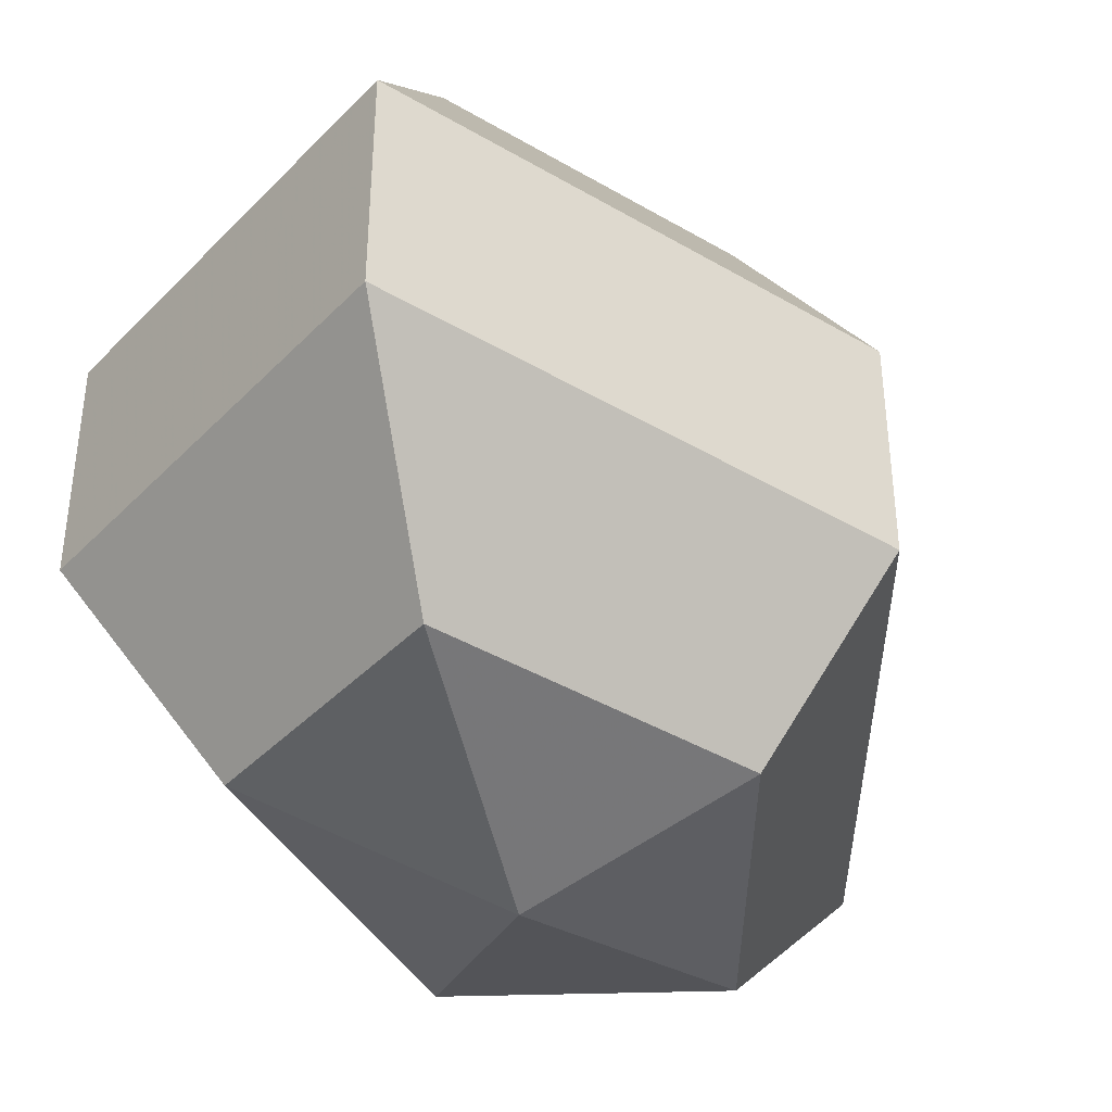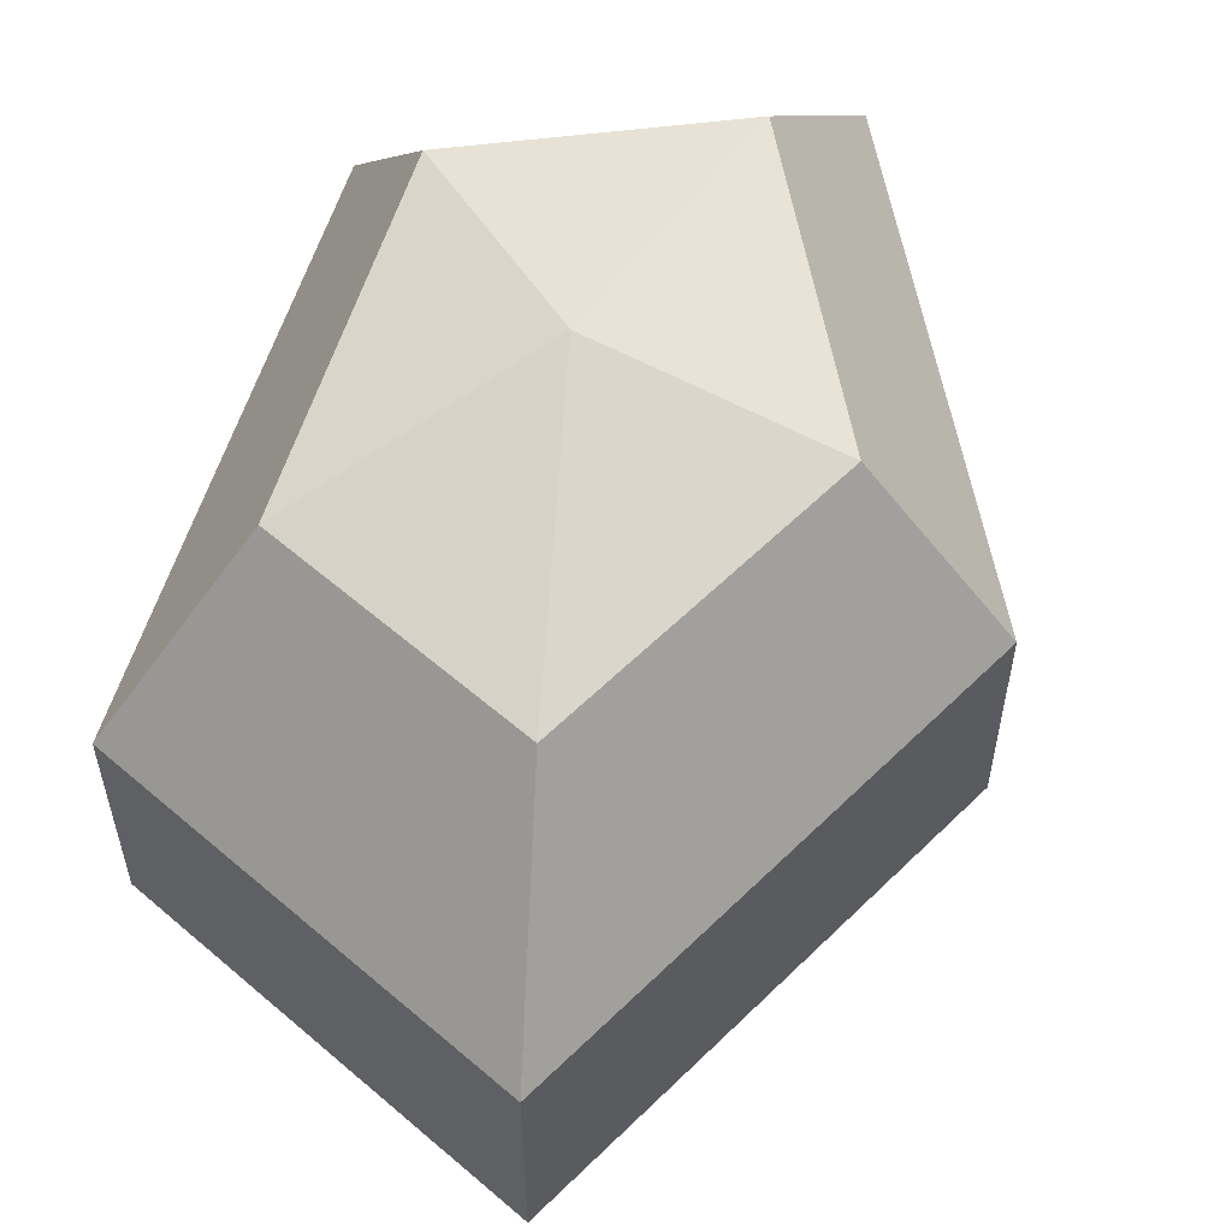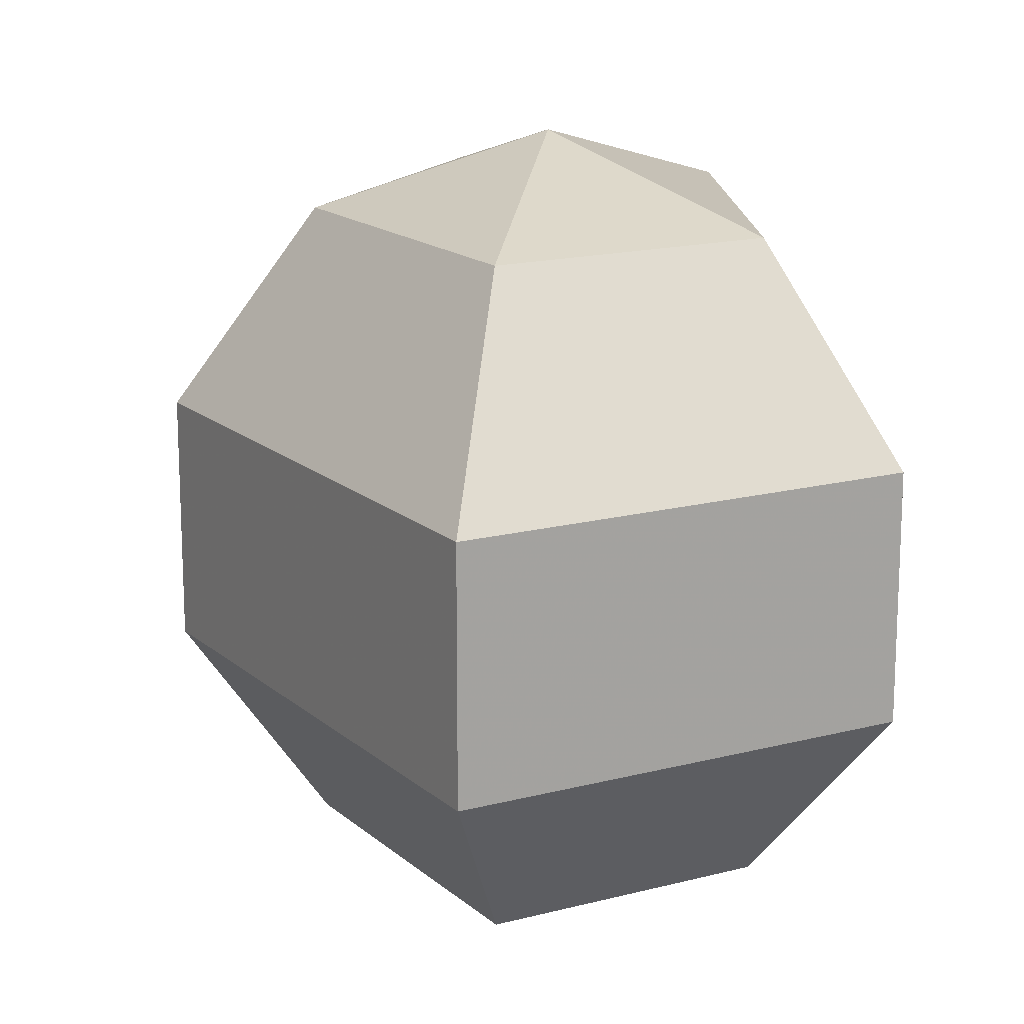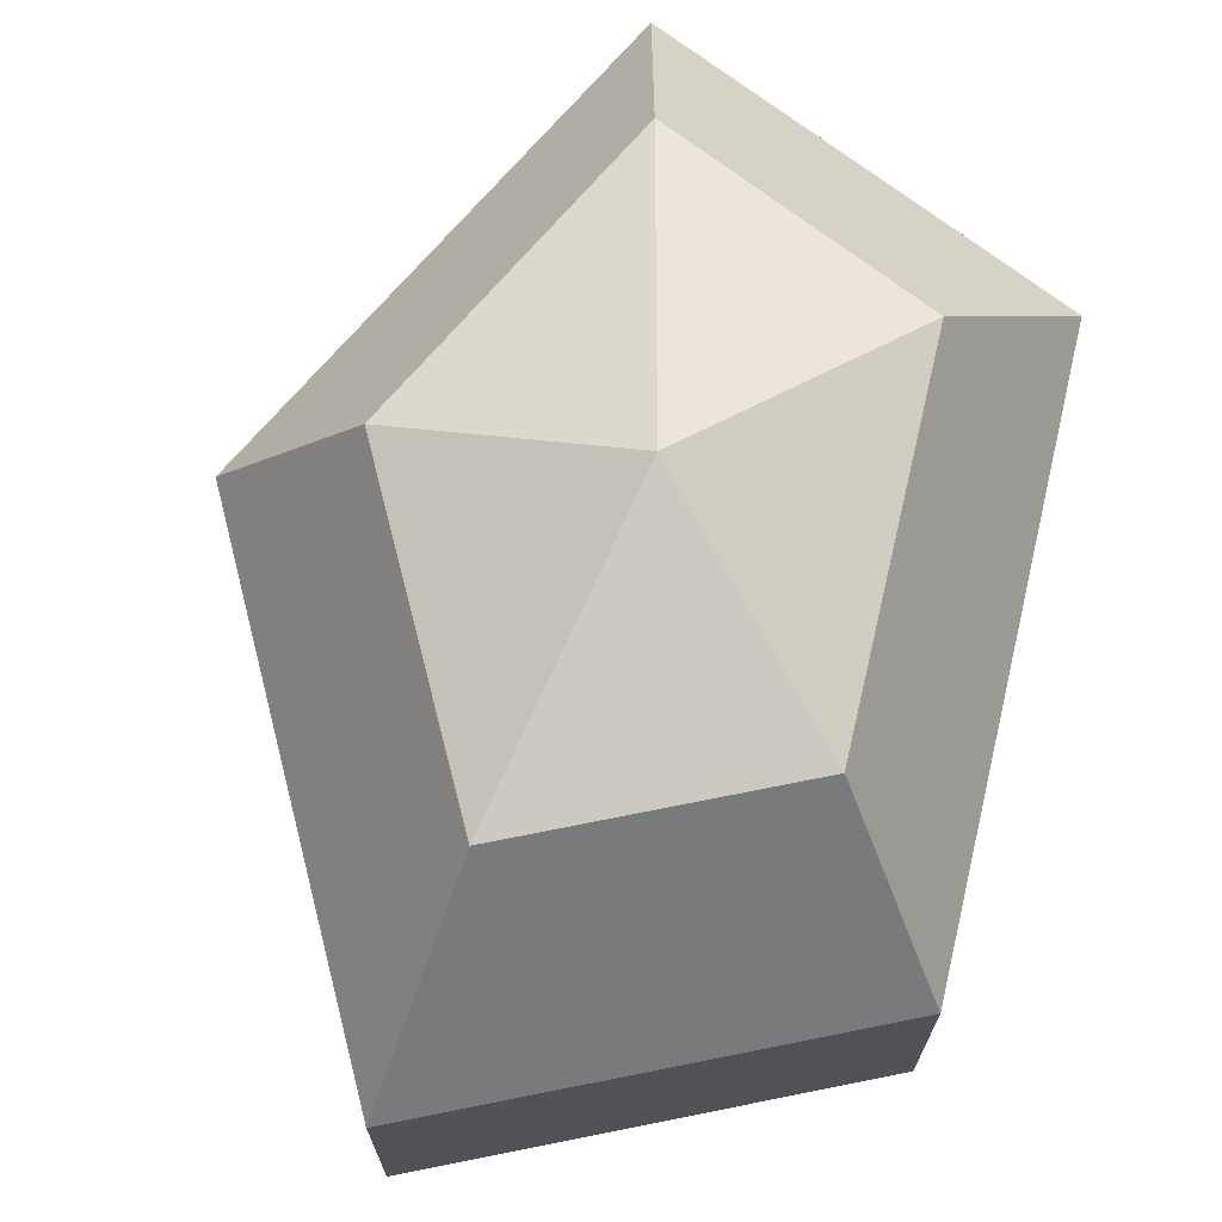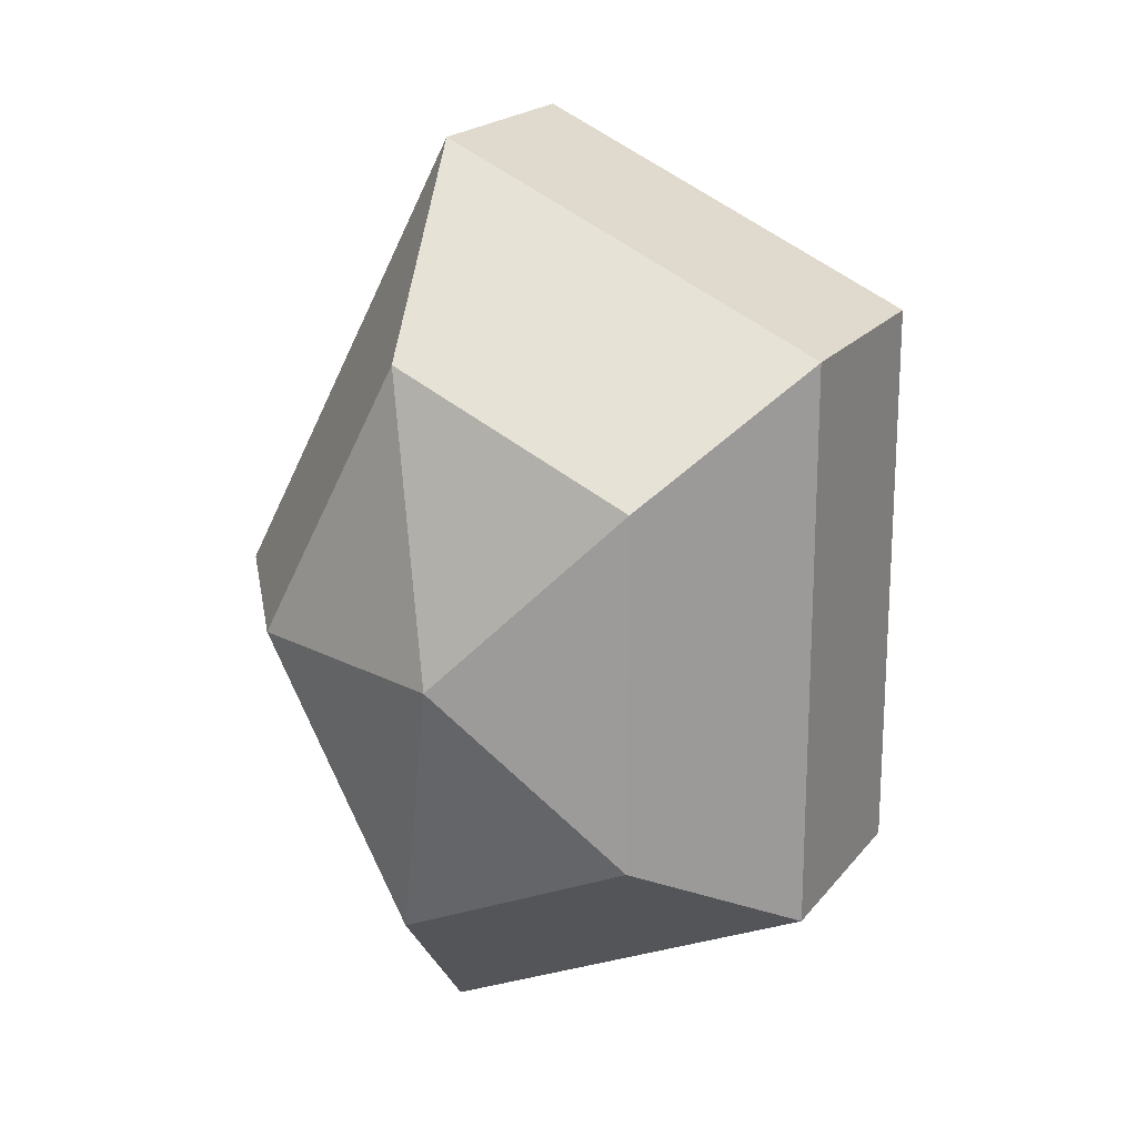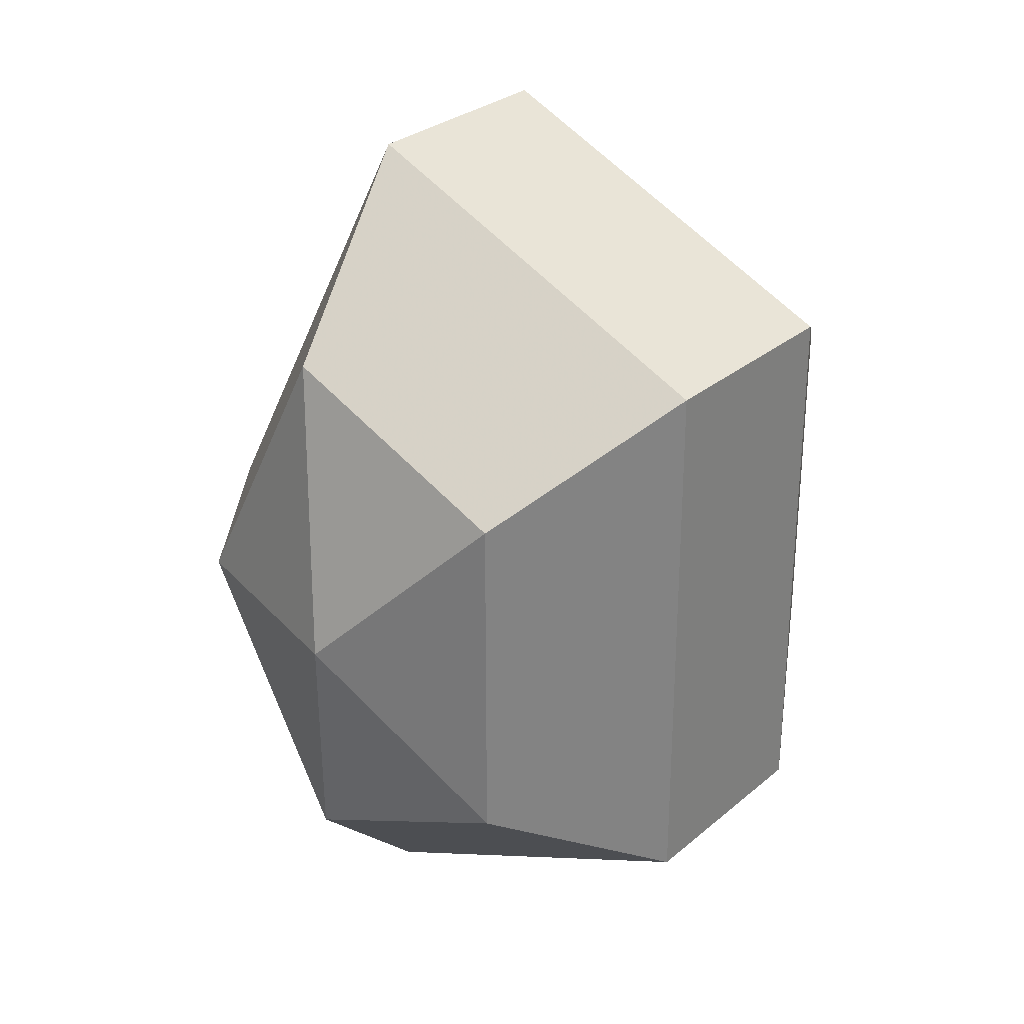
<metadata>
{"format":"obj","ext":"obj","renderer":"f3d","projection":"perspective","resolution":1024,"background":"white","views":[{"elev":-40.3,"azim":-153.4,"up":"+Z"},{"elev":58.3,"azim":-162.8,"up":"+Z"},{"elev":16.4,"azim":-3.8,"up":"+Z"},{"elev":71.2,"azim":13.1,"up":"+Z"},{"elev":19.6,"azim":26.4,"up":"+Y"},{"elev":29.2,"azim":39.2,"up":"+Y"}]}
</metadata>
<code>
v 177 58 94
v 177 58 94
v 177 58 94
v 177 58 94
v 177 58 94
v 177 58 94
v 173.5 58 95.15
v 175.9 53.3 95.15
v 179.9 55.1 95.15
v 179.9 60.9 95.15
v 175.9 62.7 95.15
v 173.5 58 95.15
v 171.3 58 98.15
v 175.2 50.4 98.15
v 181.6 53.3 98.15
v 181.6 62.7 98.15
v 175.2 65.6 98.15
v 171.3 58 98.15
v 171.3 58 101.9
v 175.2 50.4 101.9
v 181.6 53.3 101.9
v 181.6 62.7 101.9
v 175.2 65.6 101.9
v 171.3 58 101.9
v 173.5 58 104.9
v 175.9 53.3 104.9
v 179.9 55.1 104.9
v 179.9 60.9 104.9
v 175.9 62.7 104.9
v 173.5 58 104.9
v 177 58 106
v 177 58 106
v 177 58 106
v 177 58 106
v 177 58 106
v 177 58 106
g foo
f 8 7 1
f 9 8 2
f 10 9 3
f 11 10 4
f 12 11 5
f 14 13 7
f 15 14 8
f 16 15 9
f 17 16 10
f 18 17 11
f 20 19 13
f 21 20 14
f 22 21 15
f 23 22 16
f 24 23 17
f 26 25 19
f 27 26 20
f 28 27 21
f 29 28 22
f 30 29 23
f 32 31 25
f 33 32 26
f 34 33 27
f 35 34 28
f 36 35 29
f 2 8 1
f 3 9 2
f 4 10 3
f 5 11 4
f 6 12 5
f 8 14 7
f 9 15 8
f 10 16 9
f 11 17 10
f 12 18 11
f 14 20 13
f 15 21 14
f 16 22 15
f 17 23 16
f 18 24 17
f 20 26 19
f 21 27 20
f 22 28 21
f 23 29 22
f 24 30 23
f 26 32 25
f 27 33 26
f 28 34 27
f 29 35 28
f 30 36 29
g

</code>
